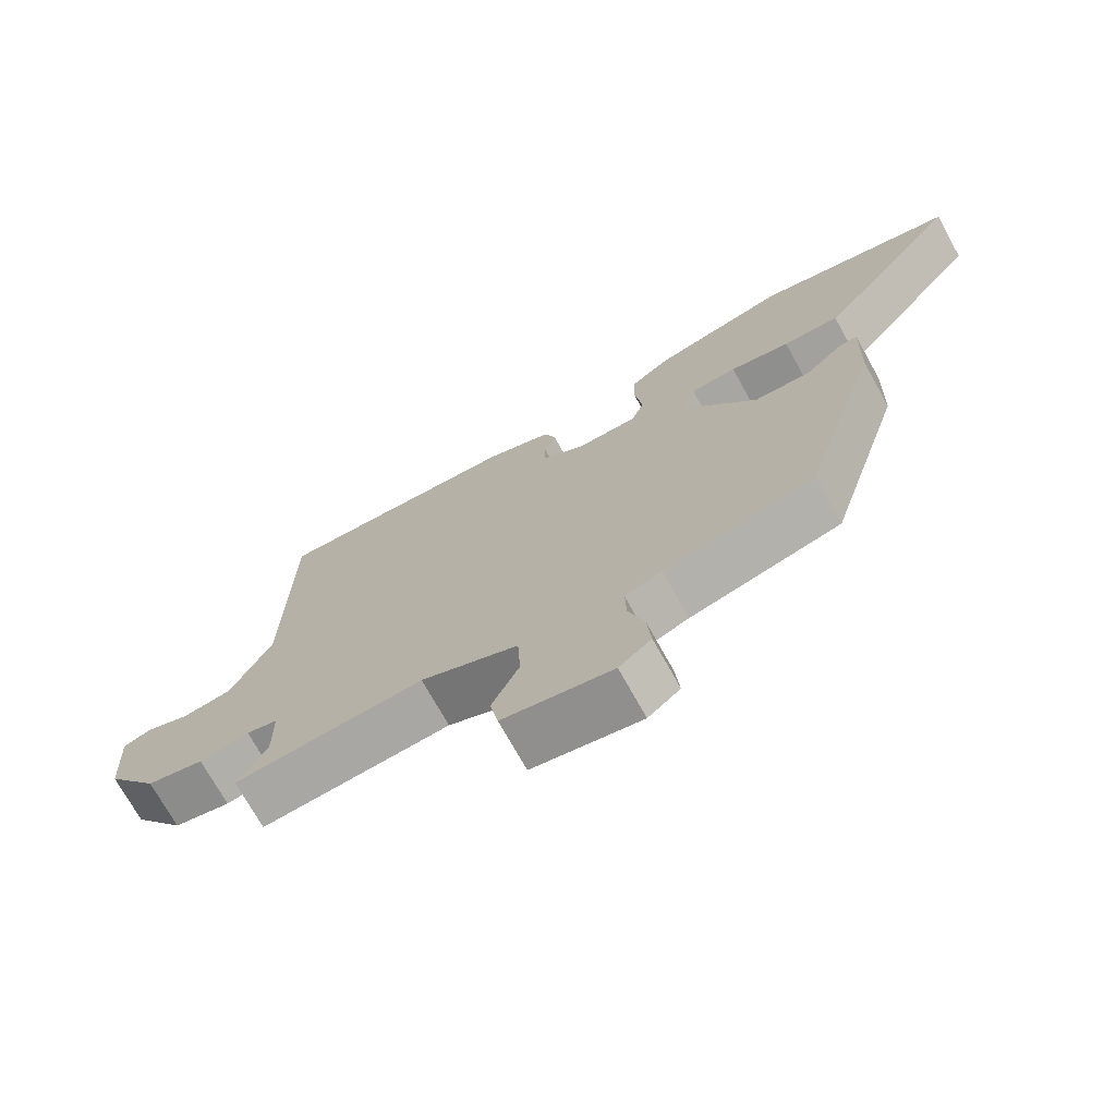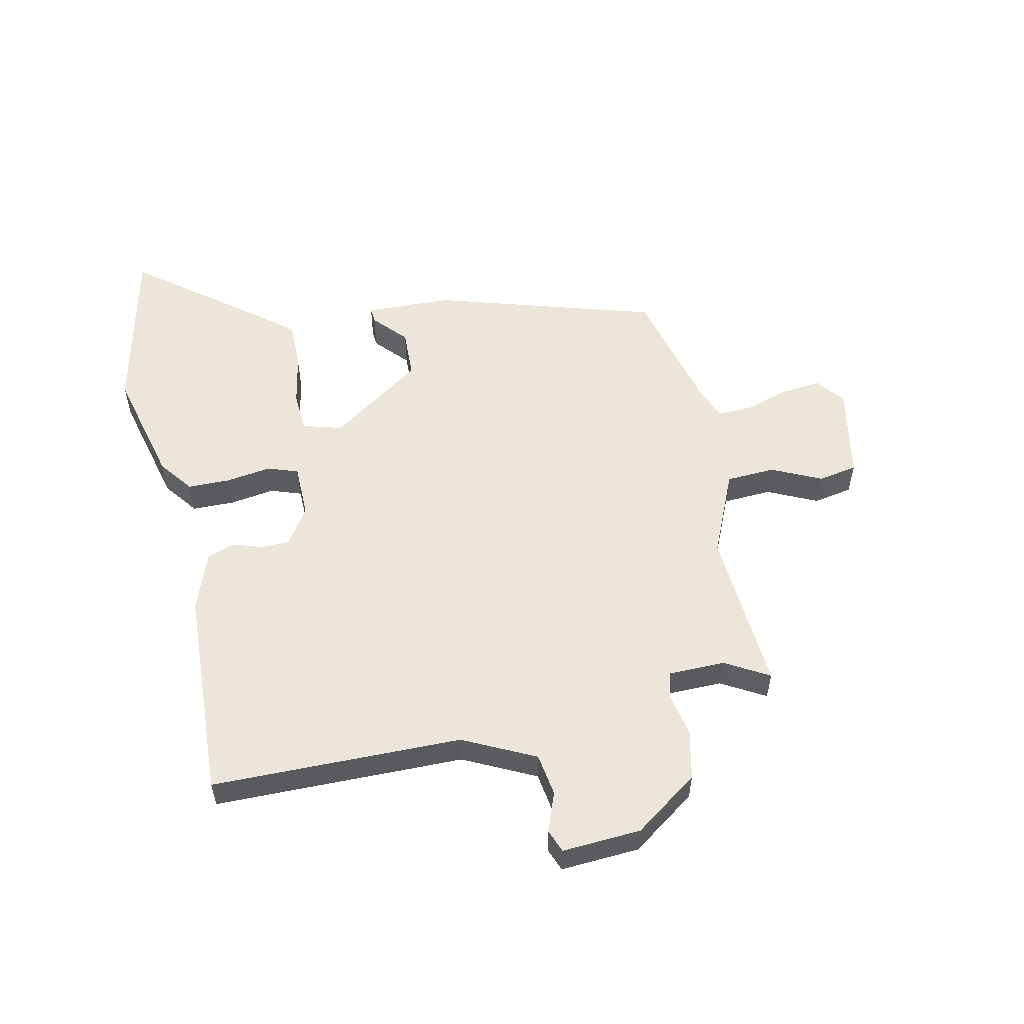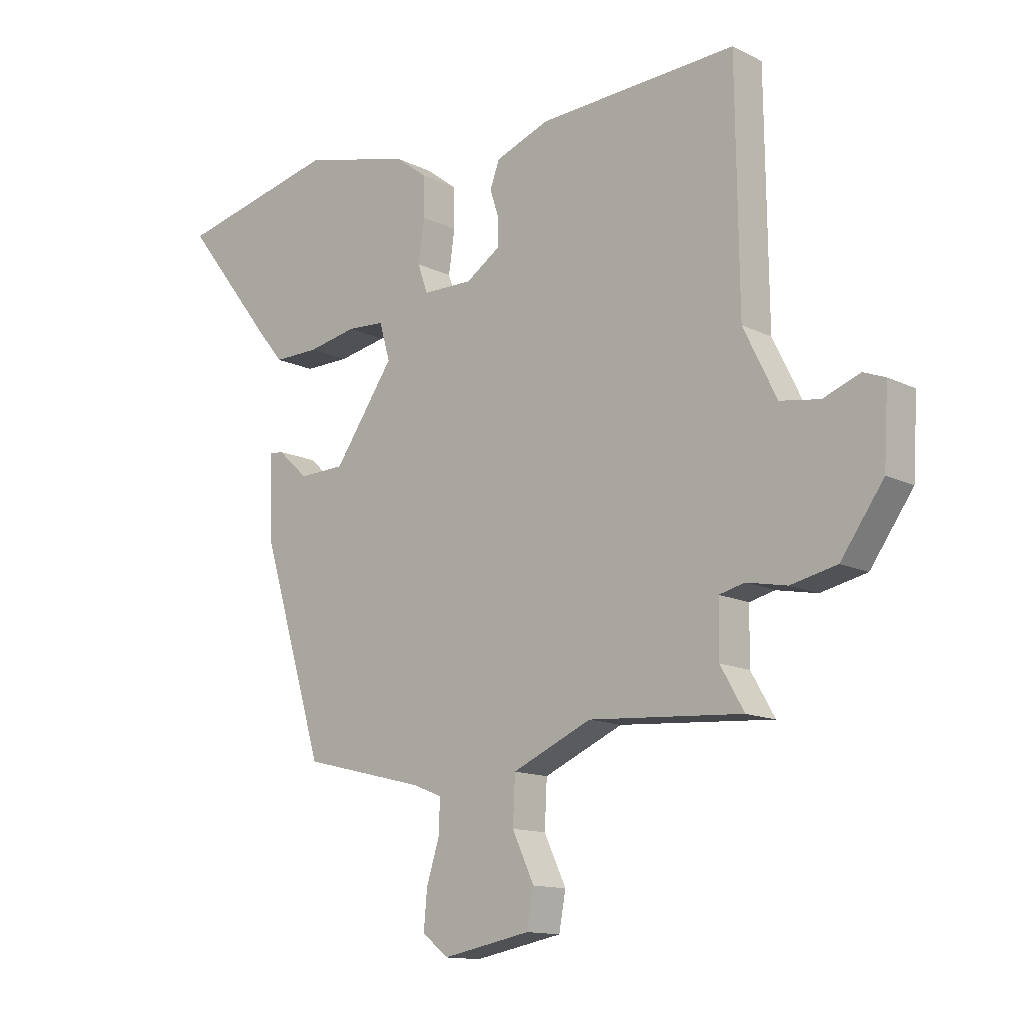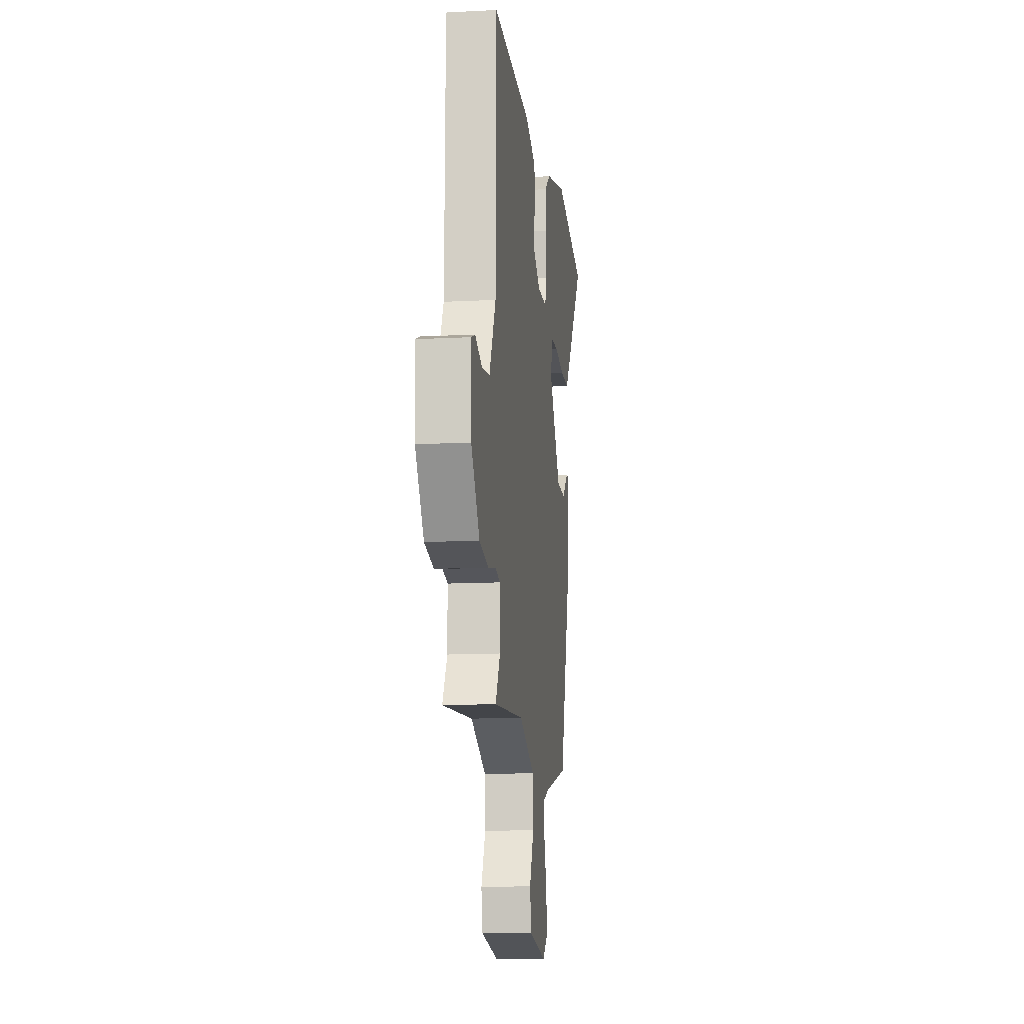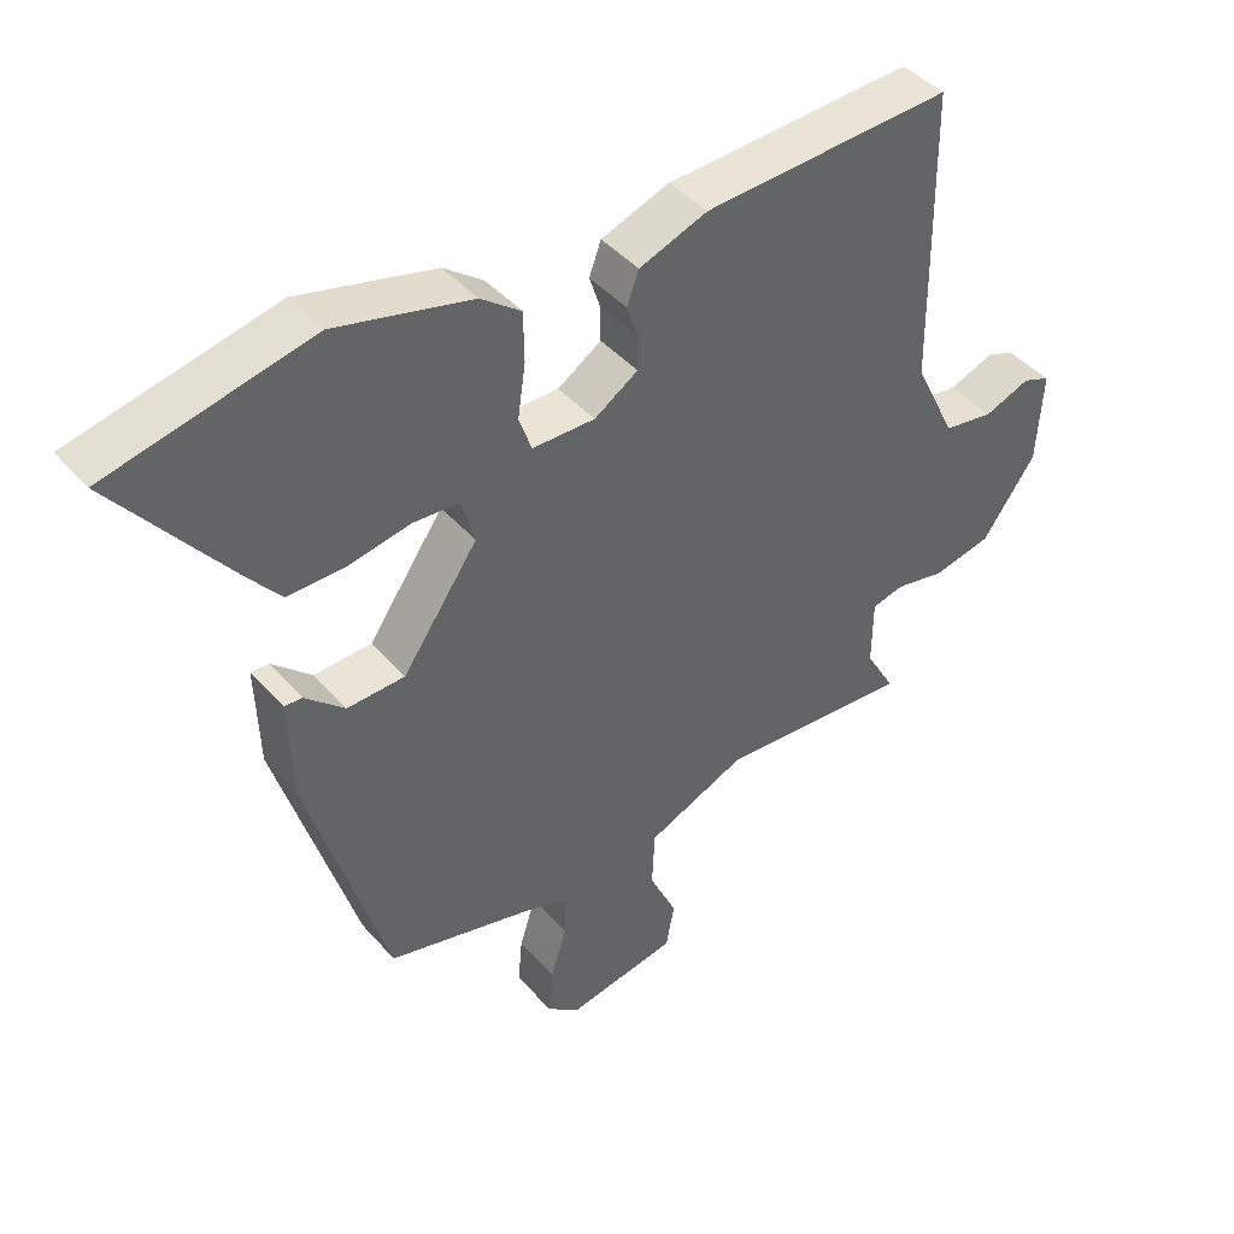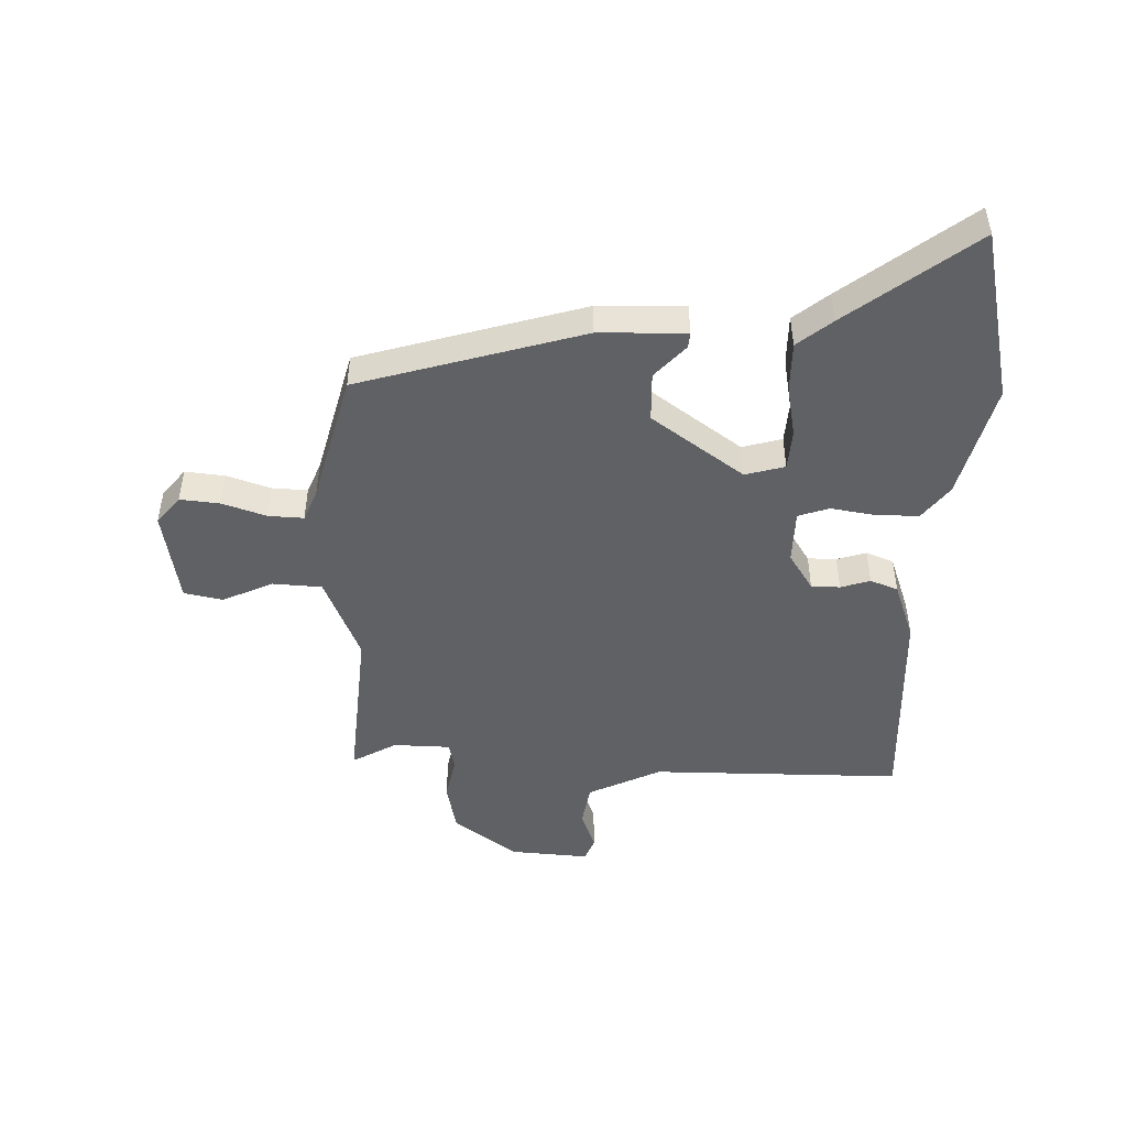
<metadata>
{"format":"obj","ext":"obj","renderer":"f3d","projection":"perspective","resolution":1024,"background":"white","views":[{"elev":-72.4,"azim":-151.0,"up":"+Z"},{"elev":55.1,"azim":77.7,"up":"+Y"},{"elev":-13.2,"azim":41.8,"up":"+Z"},{"elev":-12.5,"azim":97.1,"up":"+Z"},{"elev":42.8,"azim":-37.5,"up":"+Z"},{"elev":-48.4,"azim":-92.3,"up":"+Y"}]}
</metadata>
<code>
v 0.497 0.07 0.48
v 0.502 0.07 0.062
v 0.561 0.07 -0.058
v 0.632 0.07 -0.069
v 0.697 0.07 -0.044
v 0.736 0.07 -0.059
v 0.728 0.07 -0.191
v 0.652 0.07 -0.298
v 0.57 0.07 -0.316
v 0.498 0.07 -0.302
v 0.453 0.07 -0.313
v 0.452 0.07 -0.408
v 0.494 0.07 -0.481
v 0.221 0.07 -0.462
v 0.08 0.07 -0.524
v 0.076 0.07 -0.606
v 0.115 0.07 -0.689
v 0.103 0.07 -0.754
v -0.054 0.07 -0.784
v -0.1 0.07 -0.747
v -0.094 0.07 -0.68
v -0.071 0.07 -0.607
v -0.069 0.07 -0.548
v -0.122 0.07 -0.527
v -0.339 0.07 -0.473
v -0.452 0.07 -0.101
v -0.457 0.07 0.044
v -0.431 0.07 0.042
v -0.376 0.07 -0.008
v -0.294 0.07 -0.005
v -0.187 0.07 0.149
v -0.206 0.07 0.215
v -0.273 0.07 0.219
v -0.36 0.07 0.202
v -0.441 0.07 0.201
v -0.488 0.07 0.258
v -0.65 0.07 0.466
v -0.363 0.07 0.531
v -0.17 0.07 0.483
v -0.113 0.07 0.44
v -0.112 0.07 0.369
v -0.123 0.07 0.294
v -0.105 0.07 0.243
v -0.016 0.07 0.242
v 0.046 0.07 0.283
v 0.046 0.07 0.331
v 0.03 0.07 0.38
v 0.047 0.07 0.426
v 0.144 0.07 0.462
v 0.497 0 0.48
v 0.502 0 0.062
v 0.561 0 -0.058
v 0.632 0 -0.069
v 0.697 0 -0.044
v 0.736 0 -0.059
v 0.728 0 -0.191
v 0.652 0 -0.298
v 0.57 0 -0.316
v 0.498 0 -0.302
v 0.453 0 -0.313
v 0.452 0 -0.408
v 0.494 0 -0.481
v 0.221 0 -0.462
v 0.08 0 -0.524
v 0.076 0 -0.606
v 0.115 0 -0.689
v 0.103 0 -0.754
v -0.054 0 -0.784
v -0.1 0 -0.747
v -0.094 0 -0.68
v -0.071 0 -0.607
v -0.069 0 -0.548
v -0.122 0 -0.527
v -0.339 0 -0.473
v -0.452 0 -0.101
v -0.457 0 0.044
v -0.431 0 0.042
v -0.376 0 -0.008
v -0.294 0 -0.005
v -0.187 0 0.149
v -0.206 0 0.215
v -0.273 0 0.219
v -0.36 0 0.202
v -0.441 0 0.201
v -0.488 0 0.258
v -0.65 0 0.466
v -0.363 0 0.531
v -0.17 0 0.483
v -0.113 0 0.44
v -0.112 0 0.369
v -0.123 0 0.294
v -0.105 0 0.243
v -0.016 0 0.242
v 0.046 0 0.283
v 0.046 0 0.331
v 0.03 0 0.38
v 0.047 0 0.426
v 0.144 0 0.462
f 49 1 2
f 48 49 2
f 47 48 2
f 46 47 2
f 45 46 2 3
f 44 45 3
f 43 44 3
f 40 41 42
f 39 40 42
f 38 39 42
f 37 38 42
f 36 37 42
f 35 36 42
f 34 35 42
f 33 34 42
f 32 33 42 43
f 31 32 43 3
f 27 28 29
f 26 27 29
f 25 26 29
f 24 25 29
f 23 24 29 30
f 20 21 22
f 19 20 22
f 18 19 22
f 17 18 22
f 16 17 22
f 15 16 22 23
f 30 31 3
f 23 30 3
f 15 23 3
f 14 15 3
f 8 9 10
f 7 8 10
f 6 7 10
f 5 6 10
f 4 5 10
f 4 10 11
f 3 4 11
f 14 3 11
f 12 13 14
f 11 12 14
f 51 50 98
f 51 98 97
f 51 97 96
f 51 96 95
f 52 51 95 94
f 52 94 93
f 52 93 92
f 91 90 89
f 91 89 88
f 91 88 87
f 91 87 86
f 91 86 85
f 91 85 84
f 91 84 83
f 91 83 82
f 92 91 82 81
f 52 92 81 80
f 78 77 76
f 78 76 75
f 78 75 74
f 78 74 73
f 79 78 73 72
f 71 70 69
f 71 69 68
f 71 68 67
f 71 67 66
f 71 66 65
f 72 71 65 64
f 52 80 79
f 52 79 72
f 52 72 64
f 52 64 63
f 59 58 57
f 59 57 56
f 59 56 55
f 59 55 54
f 59 54 53
f 60 59 53
f 60 53 52
f 60 52 63
f 63 62 61
f 63 61 60
f 1 50 51 2
f 2 51 52 3
f 3 52 53 4
f 4 53 54 5
f 5 54 55 6
f 6 55 56 7
f 7 56 57 8
f 8 57 58 9
f 9 58 59 10
f 10 59 60 11
f 11 60 61 12
f 12 61 62 13
f 13 62 63 14
f 14 63 64 15
f 15 64 65 16
f 16 65 66 17
f 17 66 67 18
f 18 67 68 19
f 19 68 69 20
f 20 69 70 21
f 21 70 71 22
f 22 71 72 23
f 23 72 73 24
f 24 73 74 25
f 25 74 75 26
f 26 75 76 27
f 27 76 77 28
f 28 77 78 29
f 29 78 79 30
f 30 79 80 31
f 31 80 81 32
f 32 81 82 33
f 33 82 83 34
f 34 83 84 35
f 35 84 85 36
f 36 85 86 37
f 37 86 87 38
f 38 87 88 39
f 39 88 89 40
f 40 89 90 41
f 41 90 91 42
f 42 91 92 43
f 43 92 93 44
f 44 93 94 45
f 45 94 95 46
f 46 95 96 47
f 47 96 97 48
f 48 97 98 49
f 49 98 50 1

</code>
